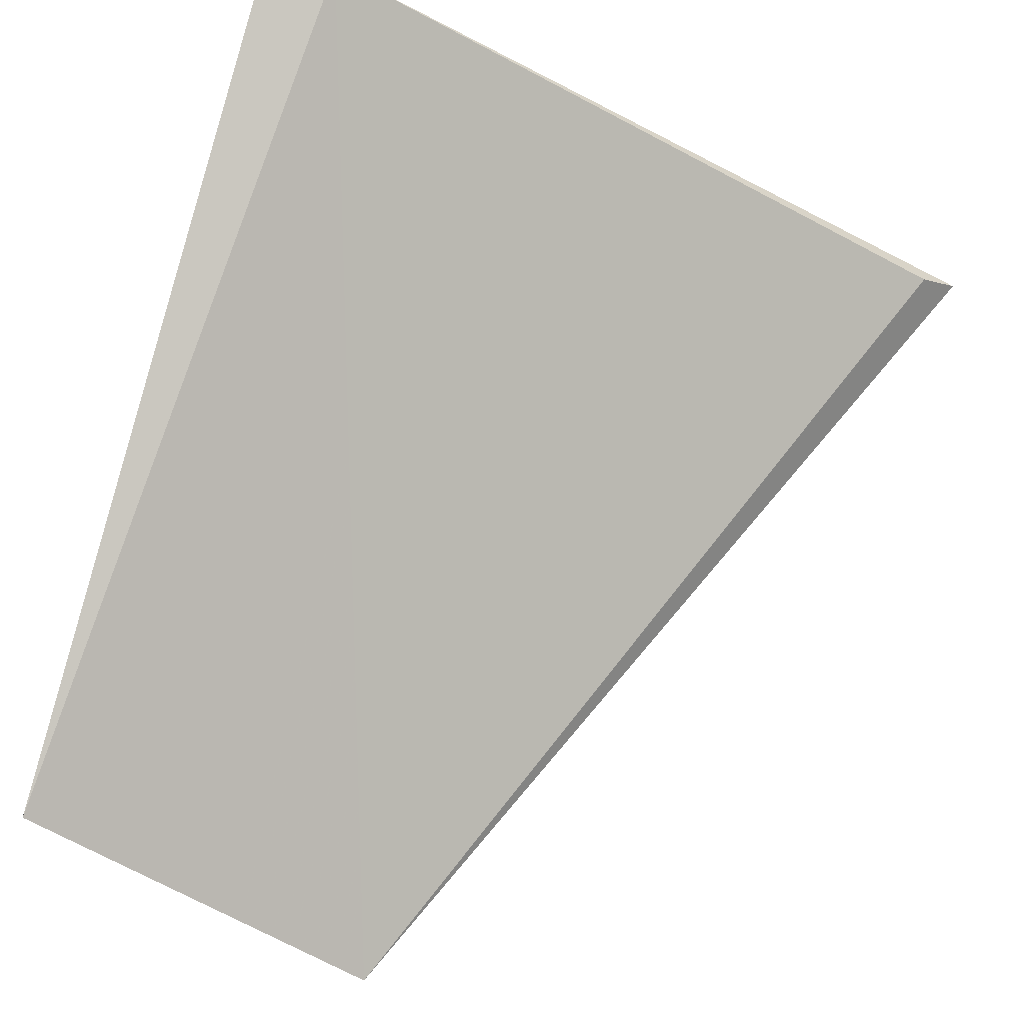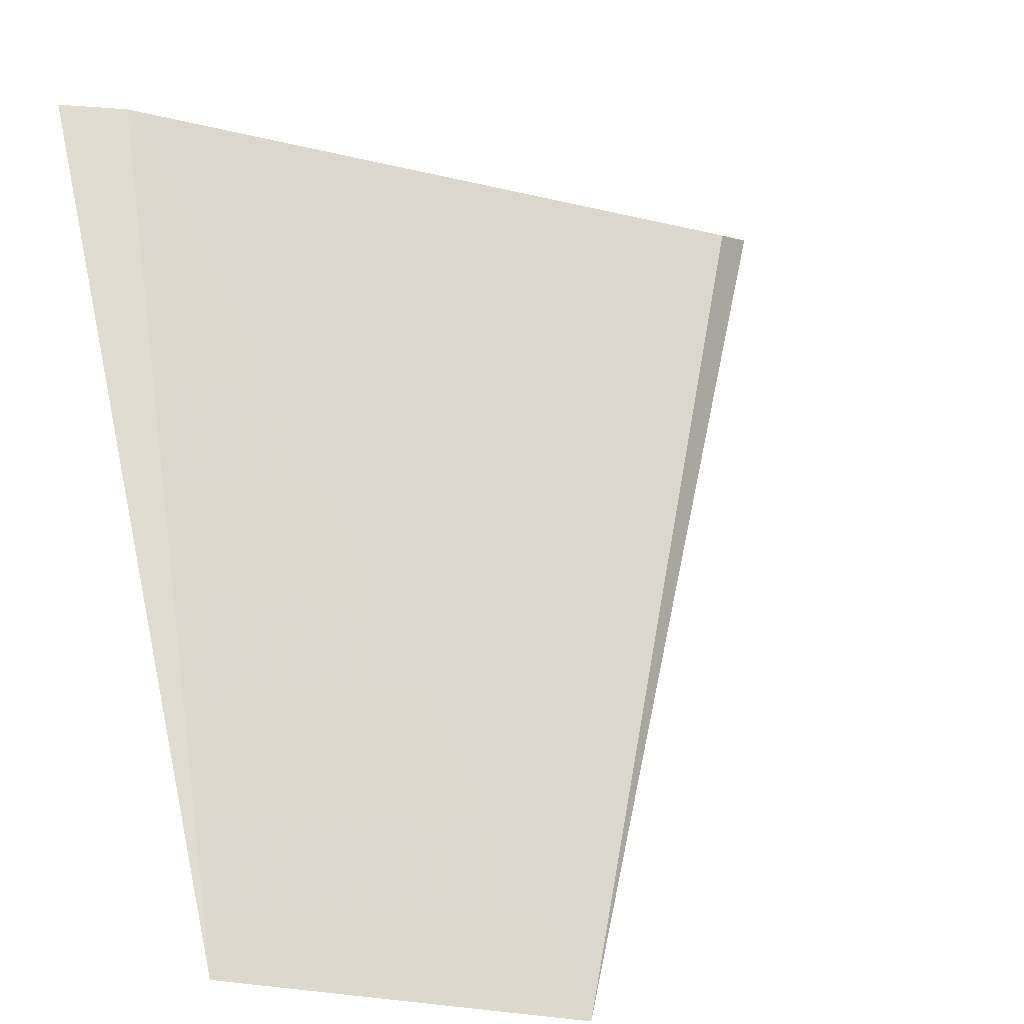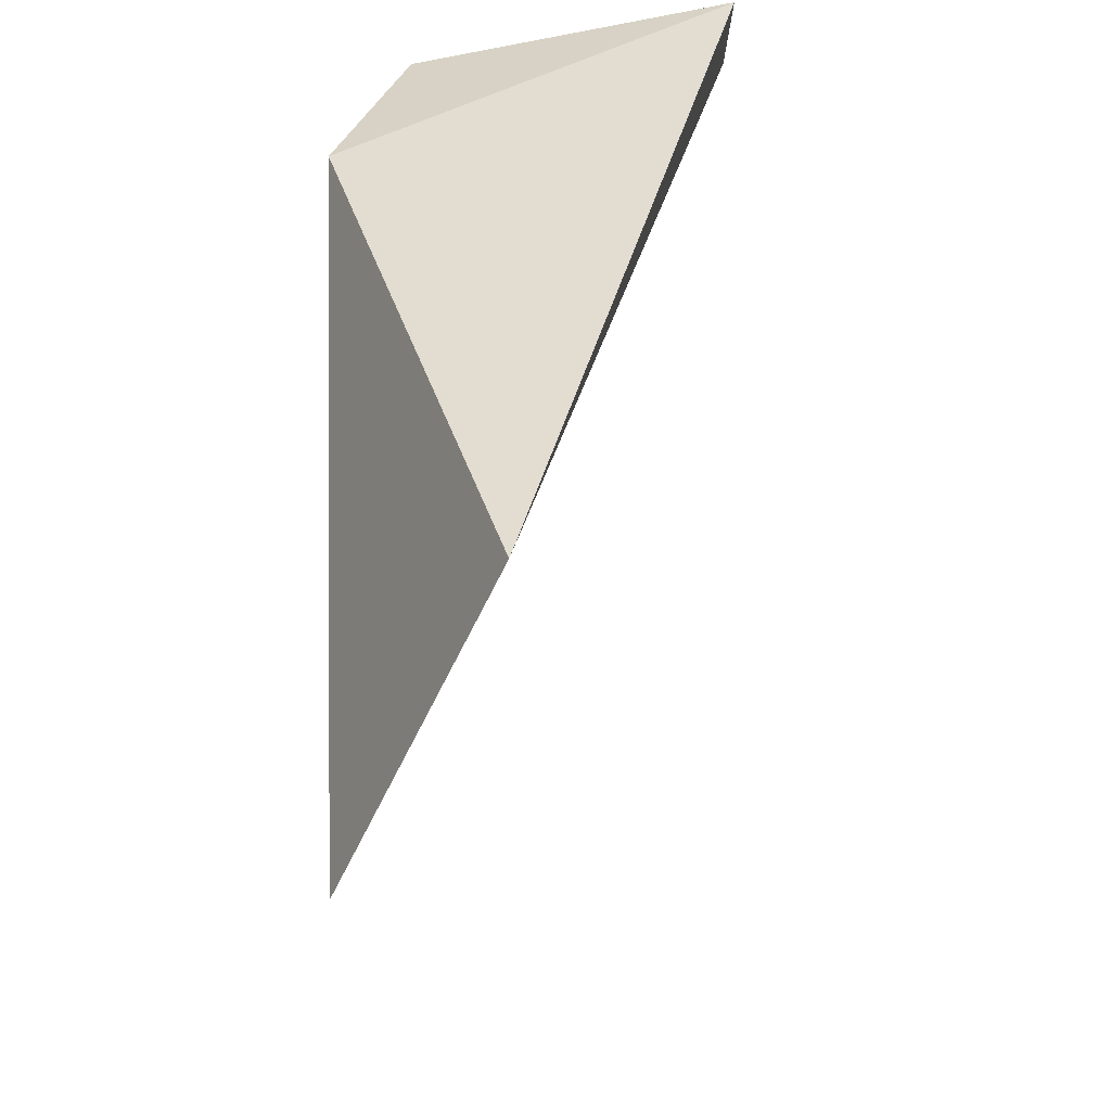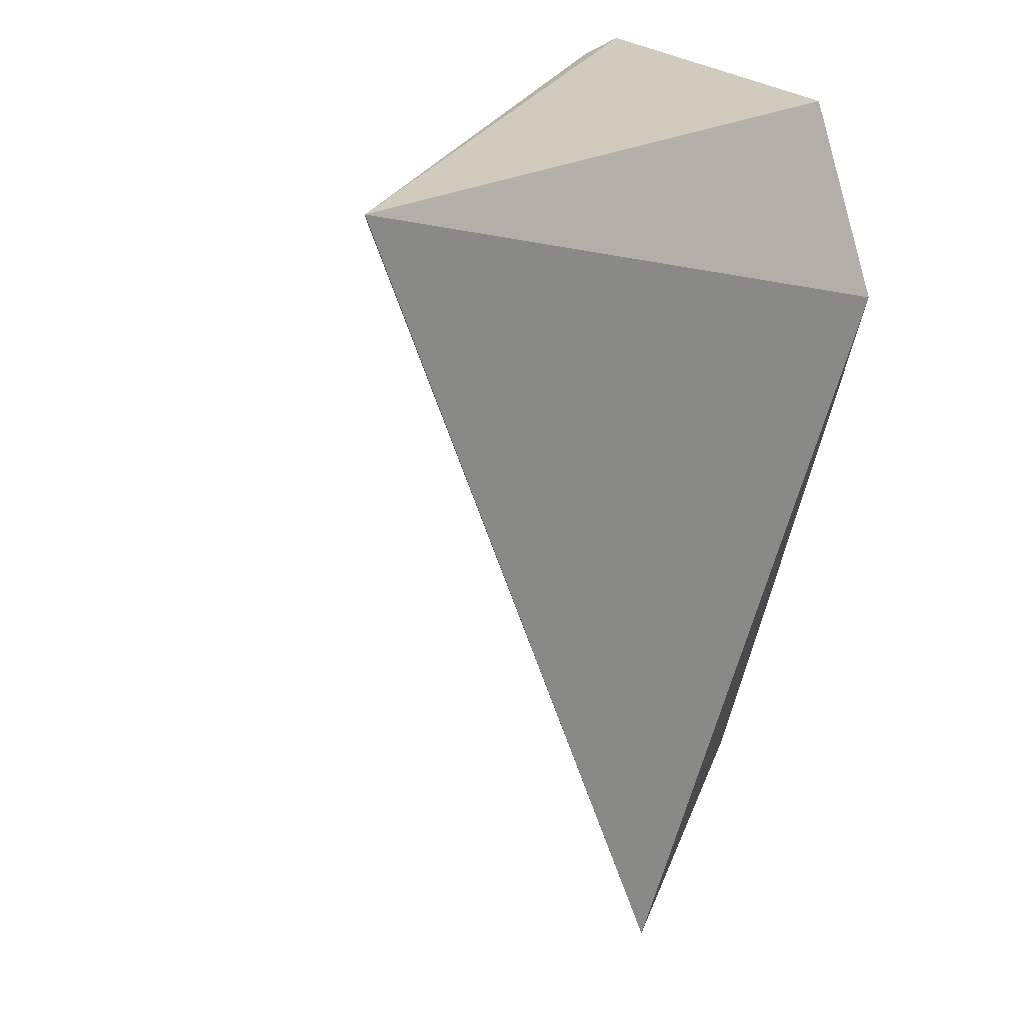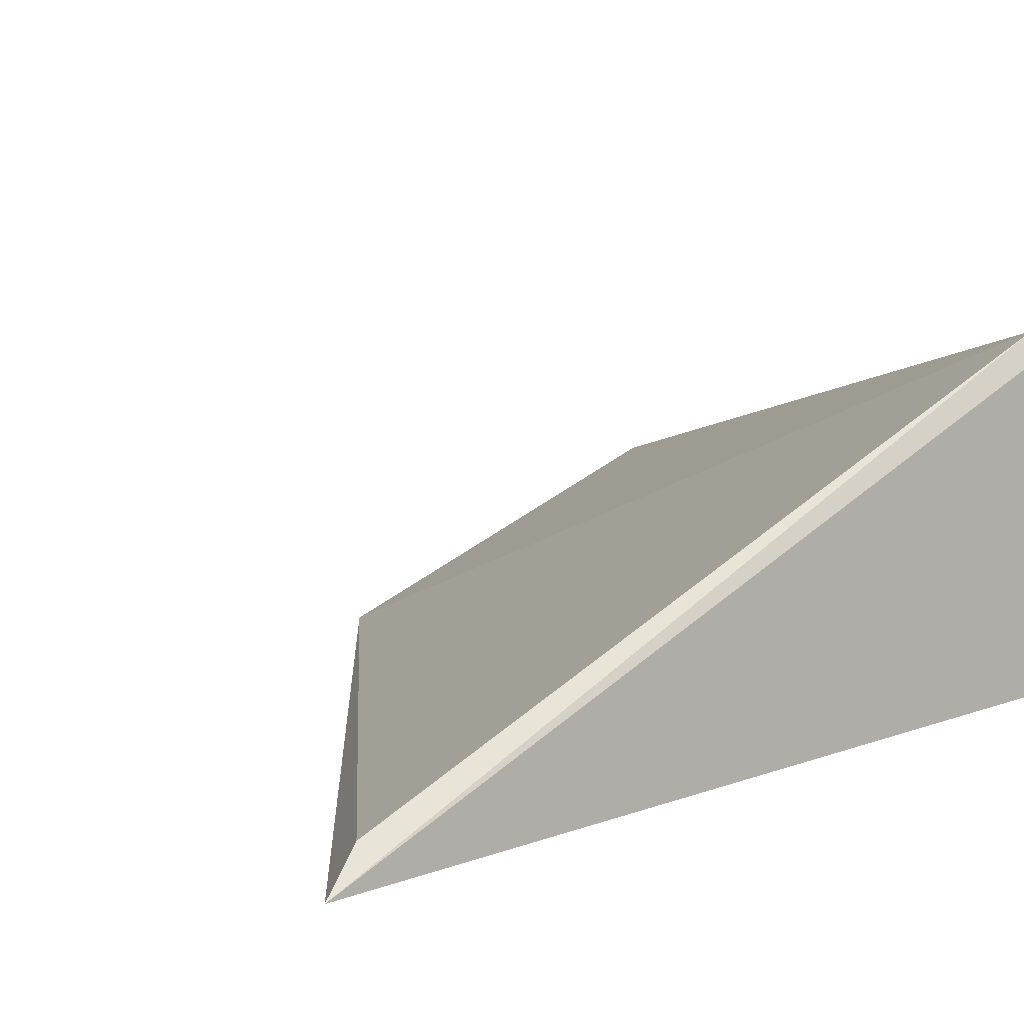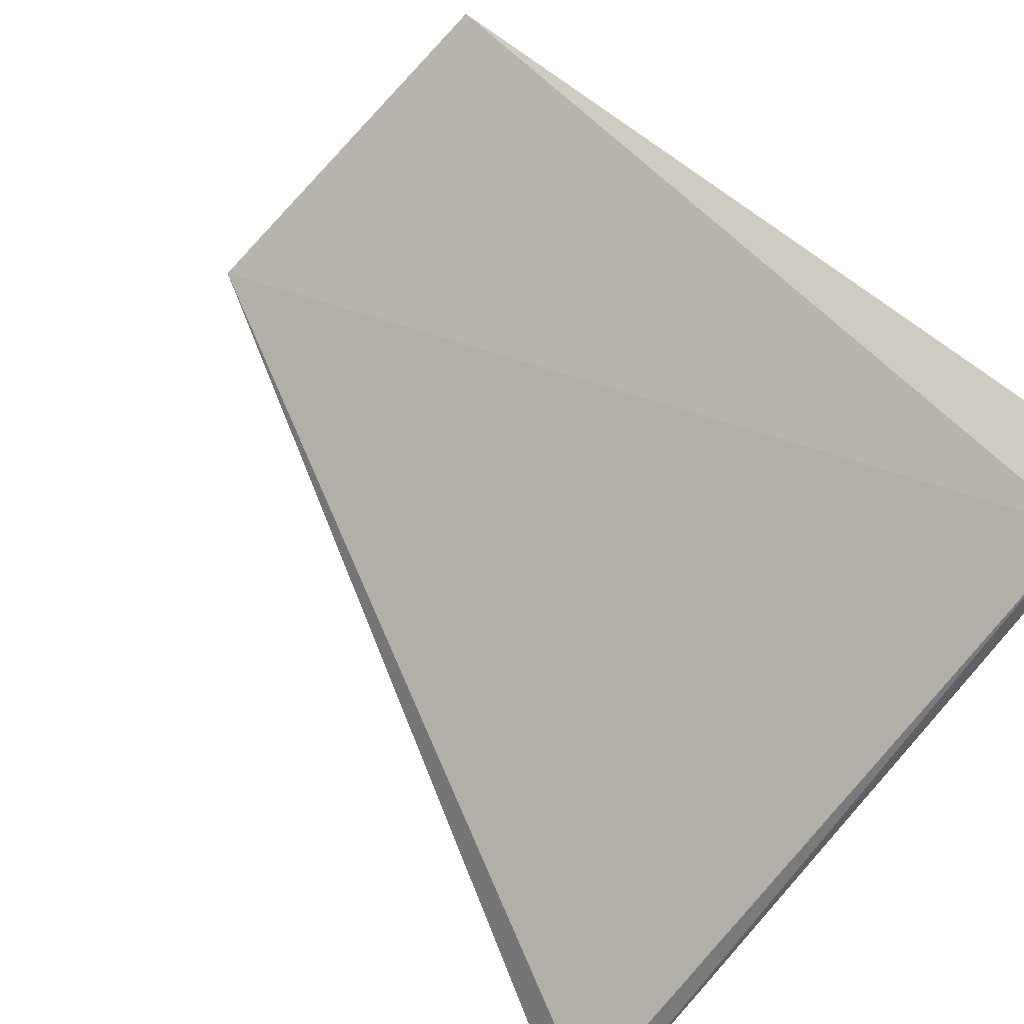
<metadata>
{"format":"obj","ext":"obj","renderer":"f3d","projection":"perspective","resolution":1024,"background":"white","views":[{"elev":72.4,"azim":16.9,"up":"+Z"},{"elev":56.6,"azim":-11.5,"up":"+Z"},{"elev":-49.8,"azim":-85.5,"up":"+Y"},{"elev":24.4,"azim":136.5,"up":"+Y"},{"elev":9.1,"azim":155.1,"up":"+Z"},{"elev":72.7,"azim":134.9,"up":"+Z"}]}
</metadata>
<code>
v -0.3861 0.07514 -0.4752
v -0.3909 0.1191 -0.3908
v -0.3824 0.1178 -0.4608
v -0.2375 0.1262 -0.4791
v -0.3773 0.1178 -0.3937
v -0.2446 0.1221 -0.4708
v -0.3879 -0.05605 -0.4366
v -0.3176 -0.06297 -0.4747
f 4 2 5
f 7 2 1
f 7 1 8
f 1 2 3
f 1 3 4
f 8 1 4
f 6 8 4
f 3 2 4
f 2 7 5
f 7 8 5
f 8 6 5
f 6 4 5

</code>
